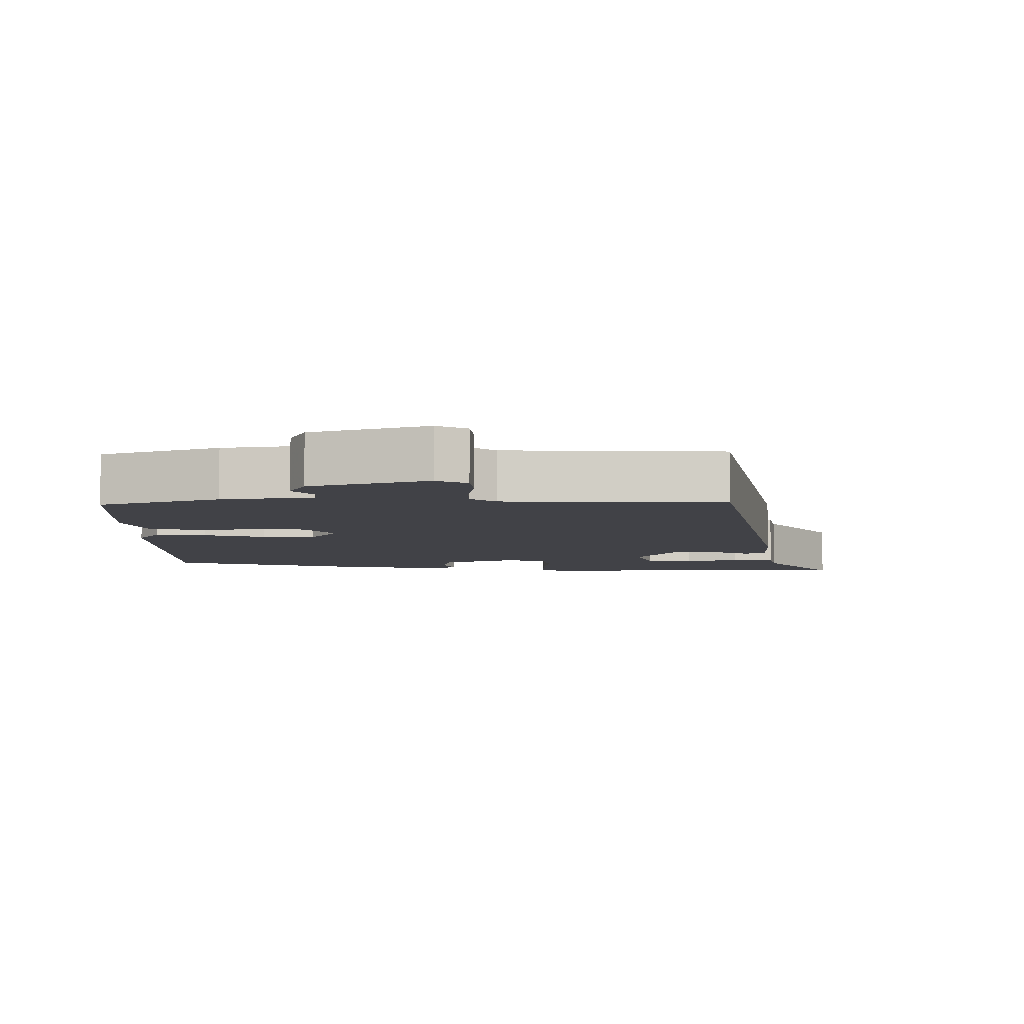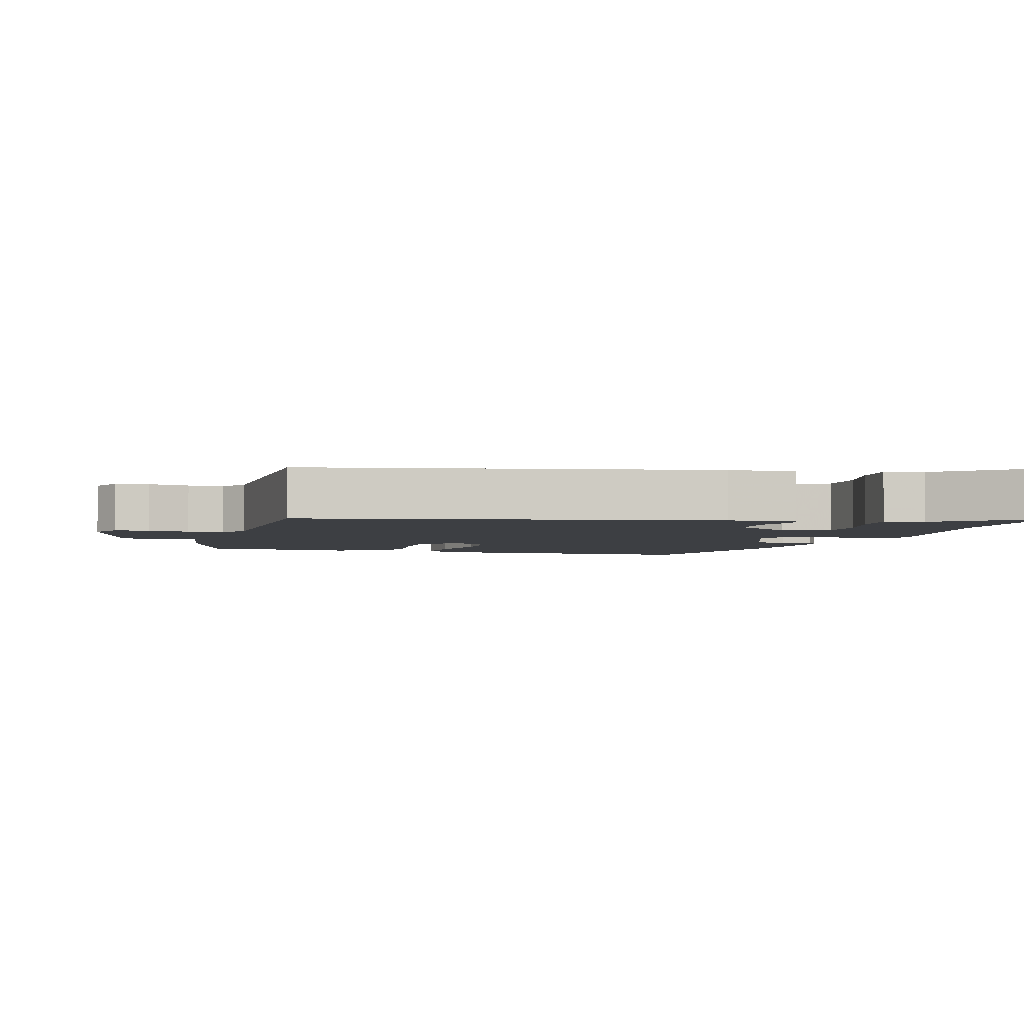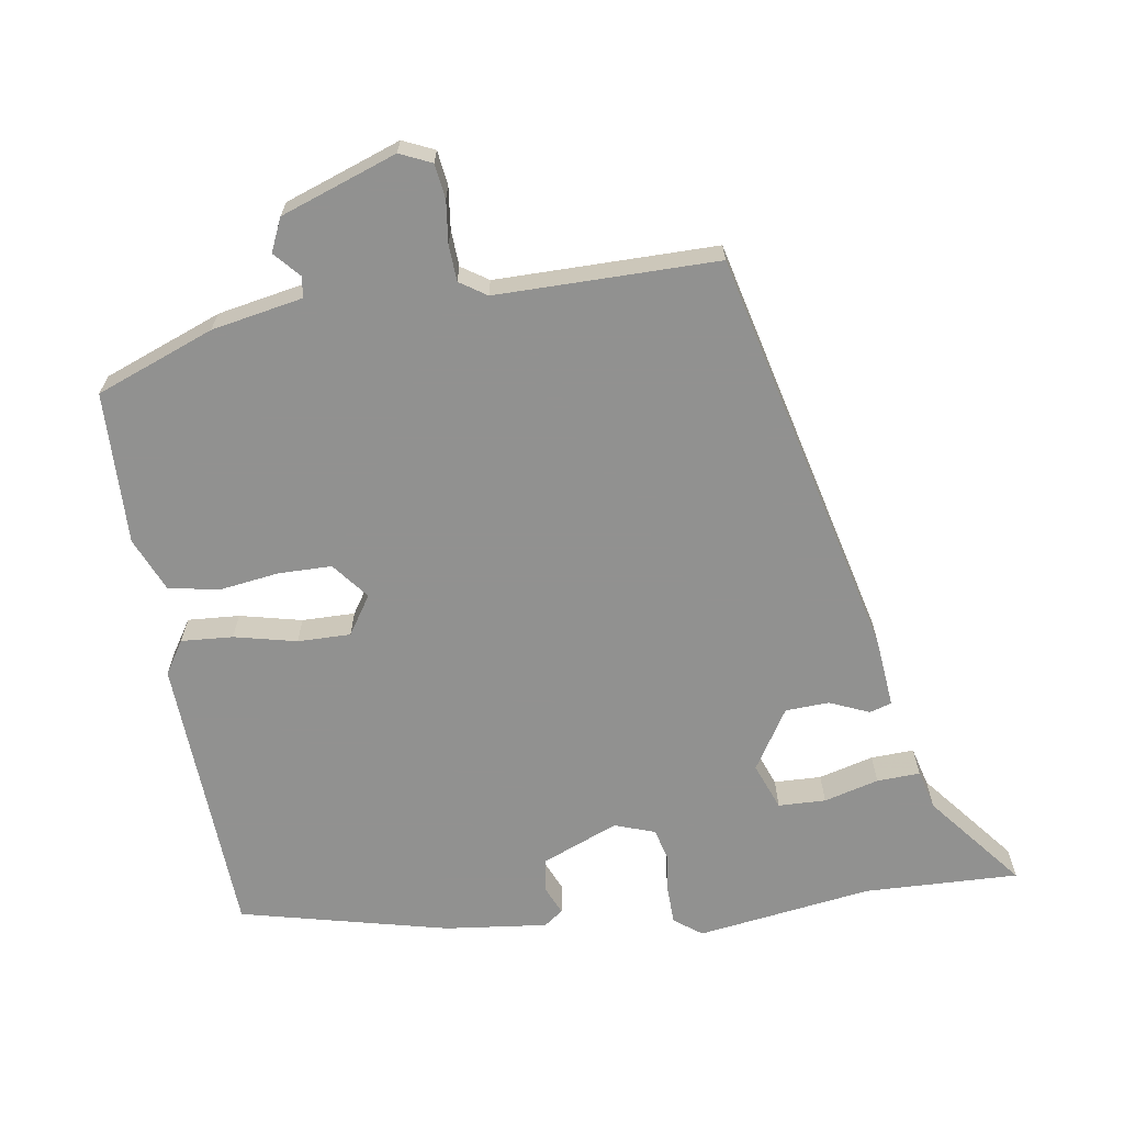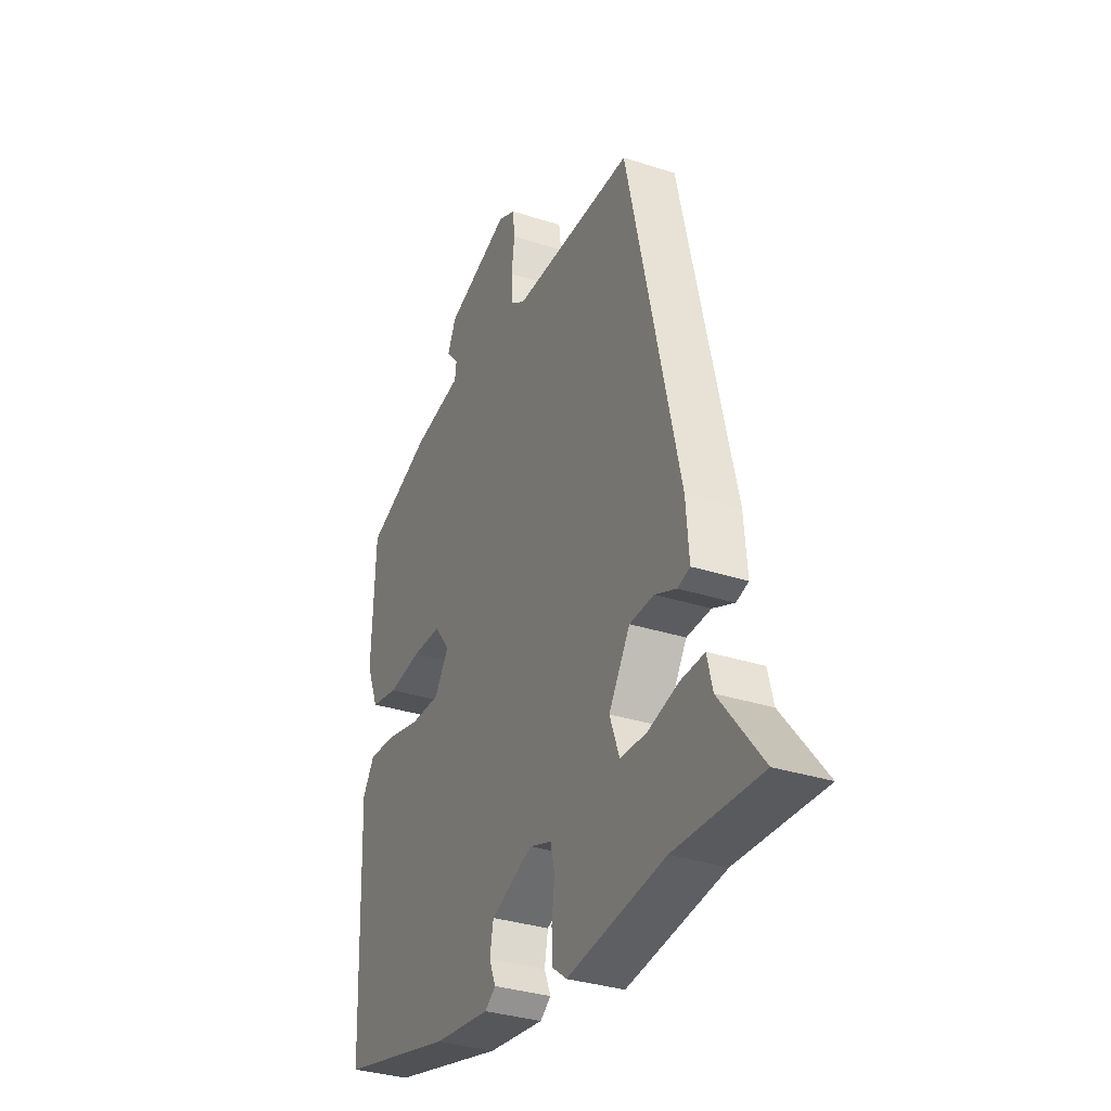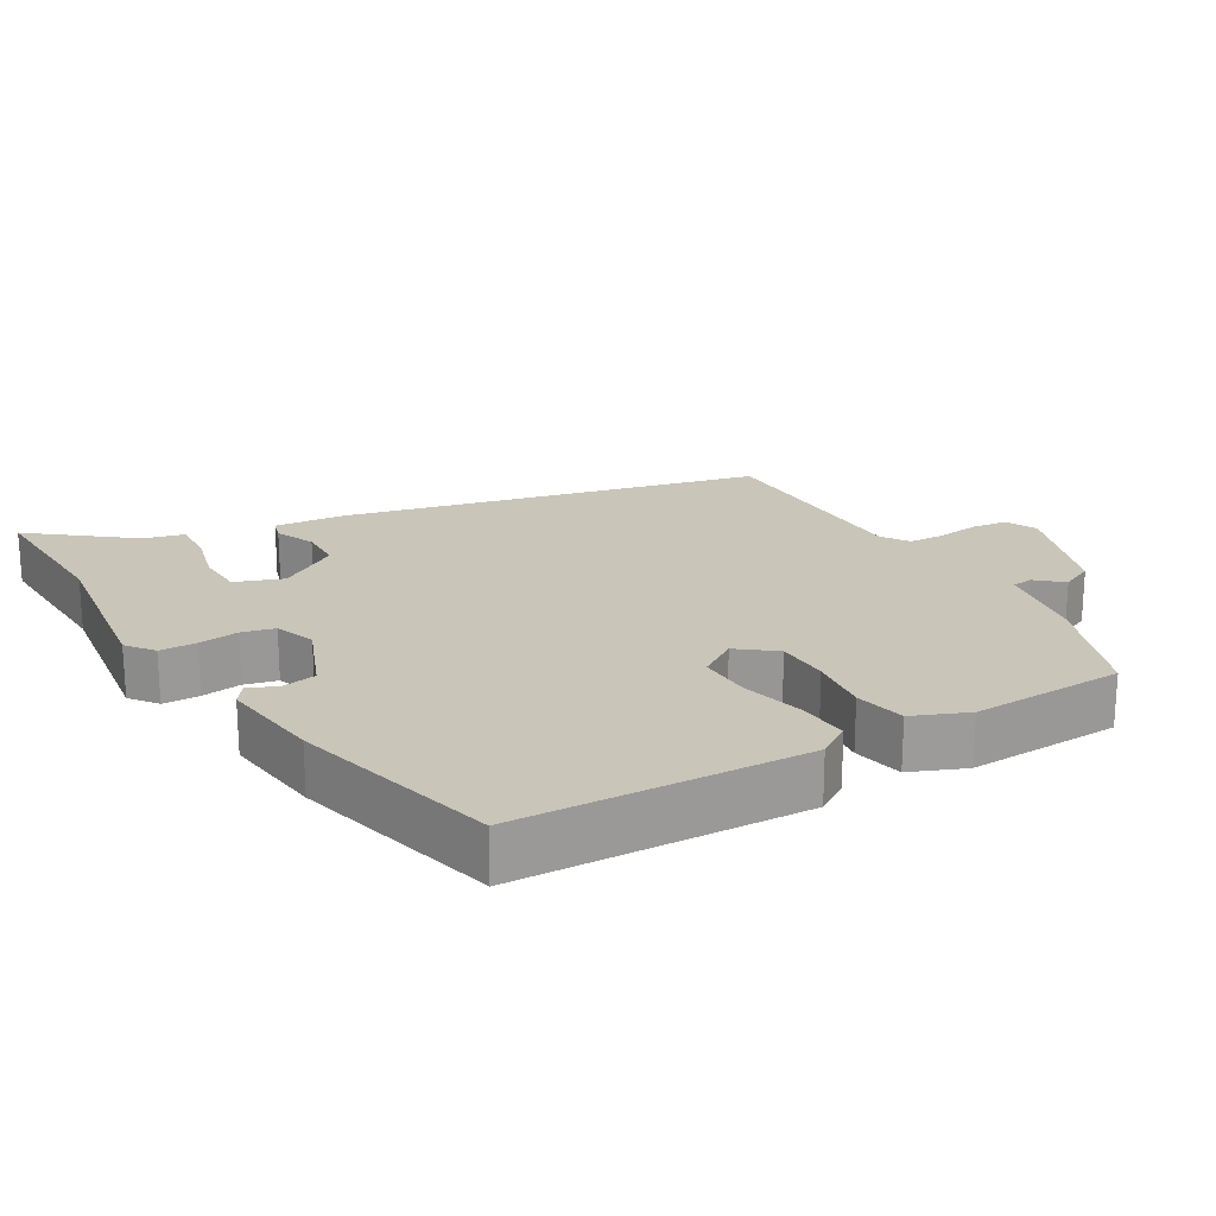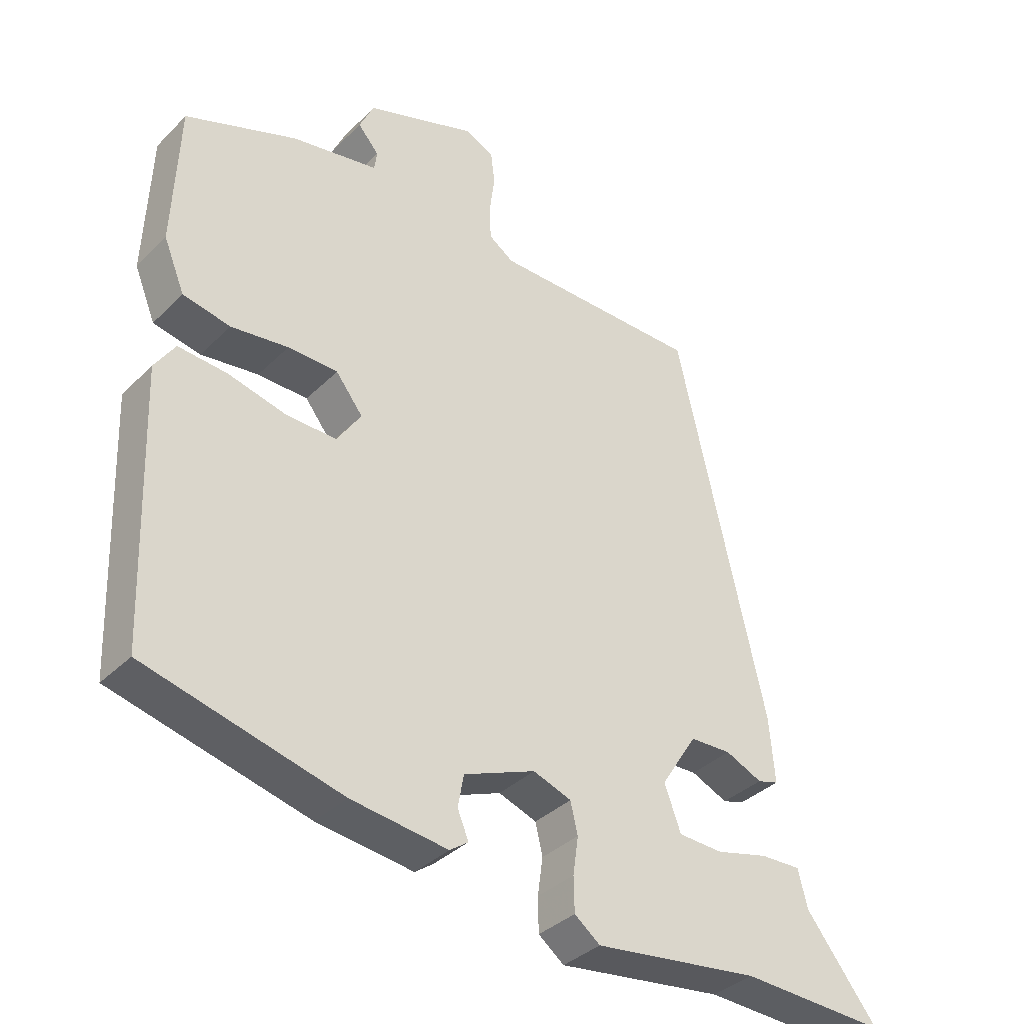
<metadata>
{"format":"obj","ext":"obj","renderer":"f3d","projection":"perspective","resolution":1024,"background":"white","views":[{"elev":-6.8,"azim":-1.2,"up":"+Y"},{"elev":-3.8,"azim":73.0,"up":"+Y"},{"elev":-66.0,"azim":9.6,"up":"+Y"},{"elev":-33.3,"azim":66.1,"up":"+Z"},{"elev":20.7,"azim":-120.3,"up":"+Y"},{"elev":-36.0,"azim":-38.2,"up":"+Z"}]}
</metadata>
<code>
v -0.492 0.07 -0.381
v -0.507 0.07 0.03
v -0.476 0.07 0.077
v -0.402 0.07 0.071
v -0.313 0.07 0.049
v -0.237 0.07 0.047
v -0.2 0.07 0.102
v -0.241 0.07 0.155
v -0.317 0.07 0.157
v -0.404 0.07 0.146
v -0.476 0.07 0.161
v -0.508 0.07 0.239
v -0.499 0.07 0.458
v -0.329 0.07 0.521
v -0.198 0.07 0.544
v -0.194 0.07 0.574
v -0.226 0.07 0.611
v -0.204 0.07 0.658
v -0.037 0.07 0.715
v 0.008 0.07 0.694
v 0.014 0.07 0.644
v 0.006 0.07 0.584
v 0.008 0.07 0.532
v 0.046 0.07 0.506
v 0.363 0.07 0.502
v 0.498 0.07 -0.091
v 0.506 0.07 -0.19
v 0.474 0.07 -0.199
v 0.418 0.07 -0.174
v 0.355 0.07 -0.176
v 0.3 0.07 -0.262
v 0.325 0.07 -0.33
v 0.393 0.07 -0.333
v 0.472 0.07 -0.313
v 0.534 0.07 -0.311
v 0.548 0.07 -0.368
v 0.657 0.07 -0.507
v 0.435 0.07 -0.497
v 0.183 0.07 -0.53
v 0.144 0.07 -0.5
v 0.143 0.07 -0.448
v 0.151 0.07 -0.391
v 0.14 0.07 -0.344
v 0.082 0.07 -0.323
v -0.027 0.07 -0.366
v -0.036 0.07 -0.415
v -0.019 0.07 -0.456
v -0.047 0.07 -0.476
v -0.194 0.07 -0.457
v -0.492 0 -0.381
v -0.507 0 0.03
v -0.476 0 0.077
v -0.402 0 0.071
v -0.313 0 0.049
v -0.237 0 0.047
v -0.2 0 0.102
v -0.241 0 0.155
v -0.317 0 0.157
v -0.404 0 0.146
v -0.476 0 0.161
v -0.508 0 0.239
v -0.499 0 0.458
v -0.329 0 0.521
v -0.198 0 0.544
v -0.194 0 0.574
v -0.226 0 0.611
v -0.204 0 0.658
v -0.037 0 0.715
v 0.008 0 0.694
v 0.014 0 0.644
v 0.006 0 0.584
v 0.008 0 0.532
v 0.046 0 0.506
v 0.363 0 0.502
v 0.498 0 -0.091
v 0.506 0 -0.19
v 0.474 0 -0.199
v 0.418 0 -0.174
v 0.355 0 -0.176
v 0.3 0 -0.262
v 0.325 0 -0.33
v 0.393 0 -0.333
v 0.472 0 -0.313
v 0.534 0 -0.311
v 0.548 0 -0.368
v 0.657 0 -0.507
v 0.435 0 -0.497
v 0.183 0 -0.53
v 0.144 0 -0.5
v 0.143 0 -0.448
v 0.151 0 -0.391
v 0.14 0 -0.344
v 0.082 0 -0.323
v -0.027 0 -0.366
v -0.036 0 -0.415
v -0.019 0 -0.456
v -0.047 0 -0.476
v -0.194 0 -0.457
f 46 47 48 49
f 45 46 49 1
f 44 45 1 2
f 43 44 2 3
f 39 40 41 42
f 38 39 42
f 36 37 38 42
f 36 42 43
f 33 34 35 36
f 32 33 36 43
f 31 32 43 3
f 26 27 28 29
f 24 25 26 29
f 23 24 29 30
f 19 20 21 22
f 19 22 23
f 16 17 18 19
f 15 16 19 23
f 9 10 11 12
f 8 9 12 13
f 31 3 4 5
f 31 5 6
f 30 31 6 7
f 23 30 7 8
f 14 15 23
f 8 13 14 23
f 98 97 96 95
f 50 98 95 94
f 51 50 94 93
f 52 51 93 92
f 91 90 89 88
f 91 88 87
f 91 87 86 85
f 92 91 85
f 85 84 83 82
f 92 85 82 81
f 52 92 81 80
f 78 77 76 75
f 78 75 74 73
f 79 78 73 72
f 71 70 69 68
f 72 71 68
f 68 67 66 65
f 72 68 65 64
f 61 60 59 58
f 62 61 58 57
f 54 53 52 80
f 55 54 80
f 56 55 80 79
f 57 56 79 72
f 72 64 63
f 72 63 62 57
f 1 50 51 2
f 2 51 52 3
f 3 52 53 4
f 4 53 54 5
f 5 54 55 6
f 6 55 56 7
f 7 56 57 8
f 8 57 58 9
f 9 58 59 10
f 10 59 60 11
f 11 60 61 12
f 12 61 62 13
f 13 62 63 14
f 14 63 64 15
f 15 64 65 16
f 16 65 66 17
f 17 66 67 18
f 18 67 68 19
f 19 68 69 20
f 20 69 70 21
f 21 70 71 22
f 22 71 72 23
f 23 72 73 24
f 24 73 74 25
f 25 74 75 26
f 26 75 76 27
f 27 76 77 28
f 28 77 78 29
f 29 78 79 30
f 30 79 80 31
f 31 80 81 32
f 32 81 82 33
f 33 82 83 34
f 34 83 84 35
f 35 84 85 36
f 36 85 86 37
f 37 86 87 38
f 38 87 88 39
f 39 88 89 40
f 40 89 90 41
f 41 90 91 42
f 42 91 92 43
f 43 92 93 44
f 44 93 94 45
f 45 94 95 46
f 46 95 96 47
f 47 96 97 48
f 48 97 98 49
f 49 98 50 1

</code>
